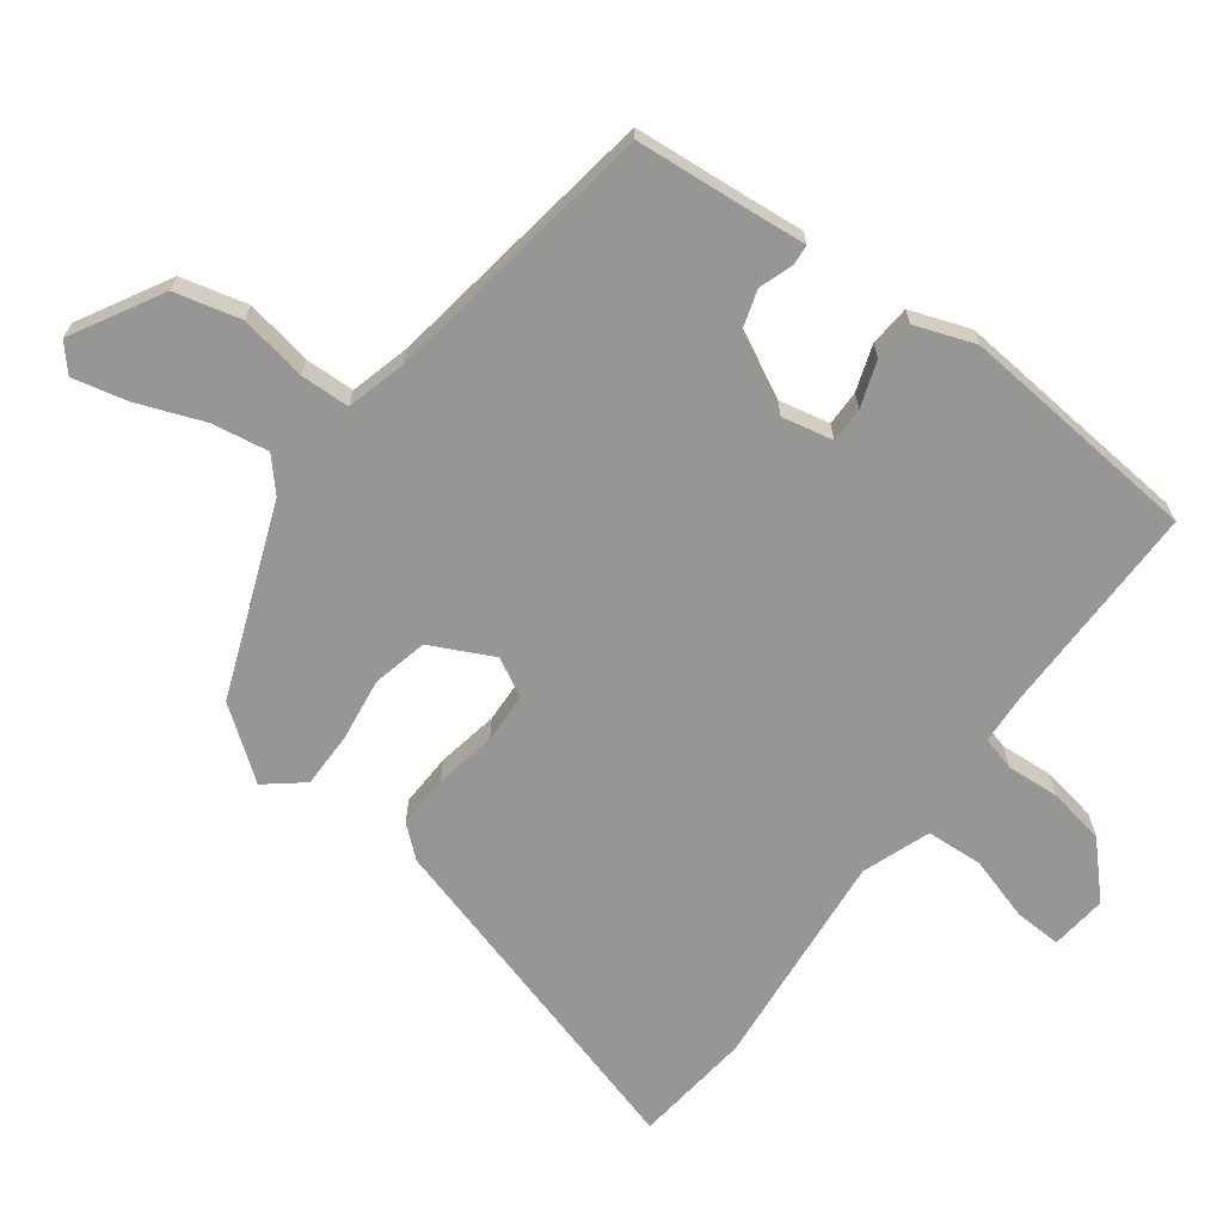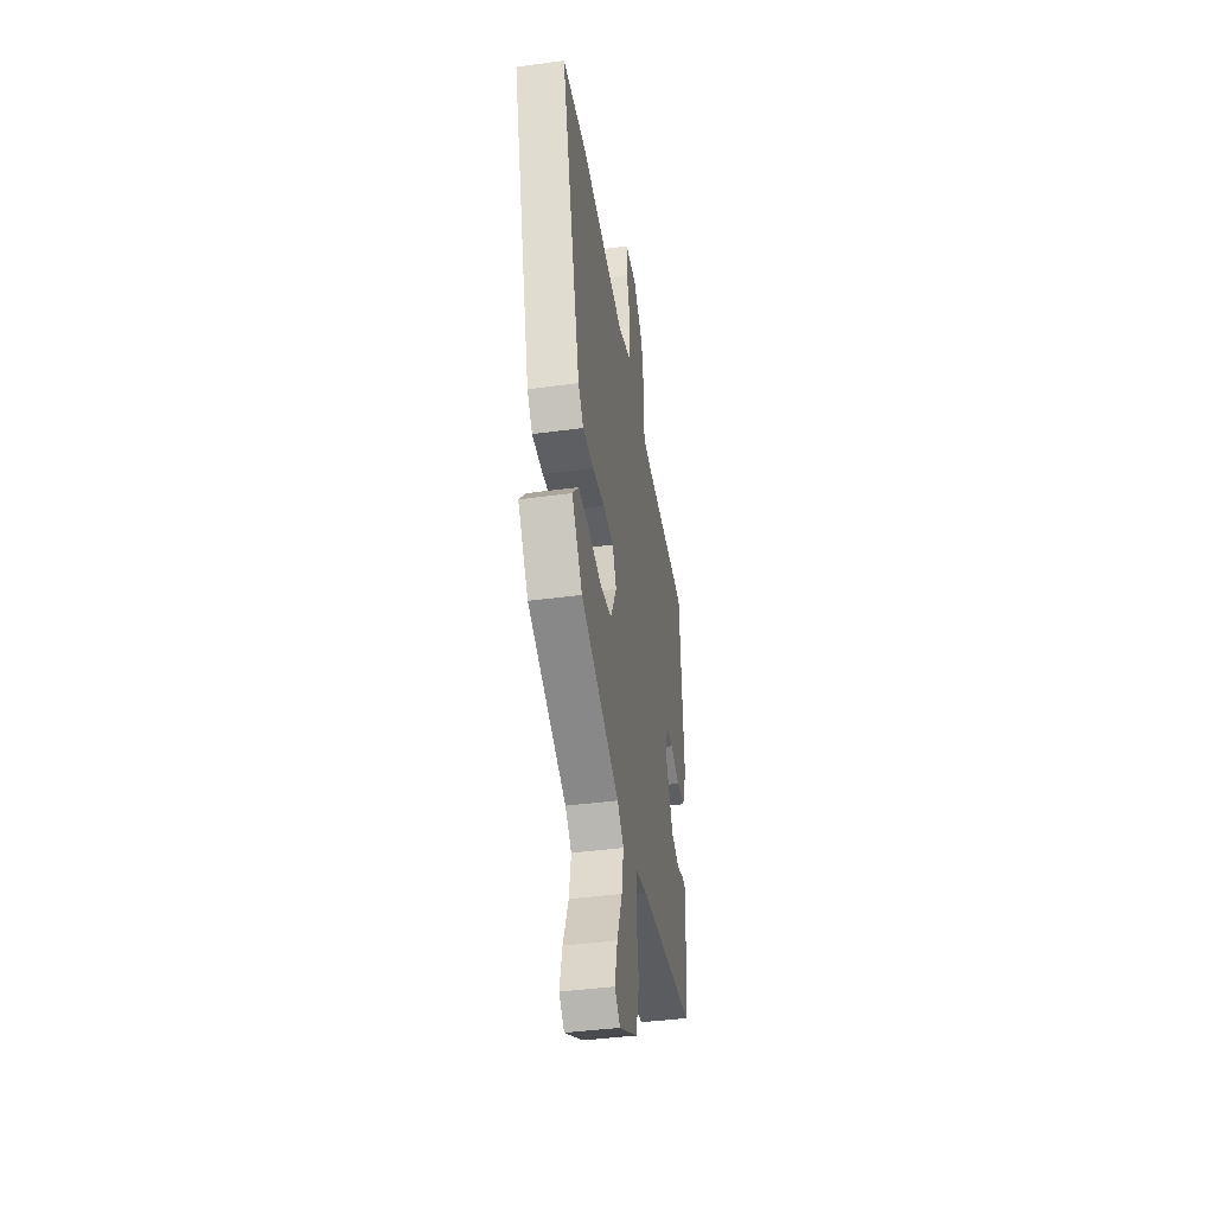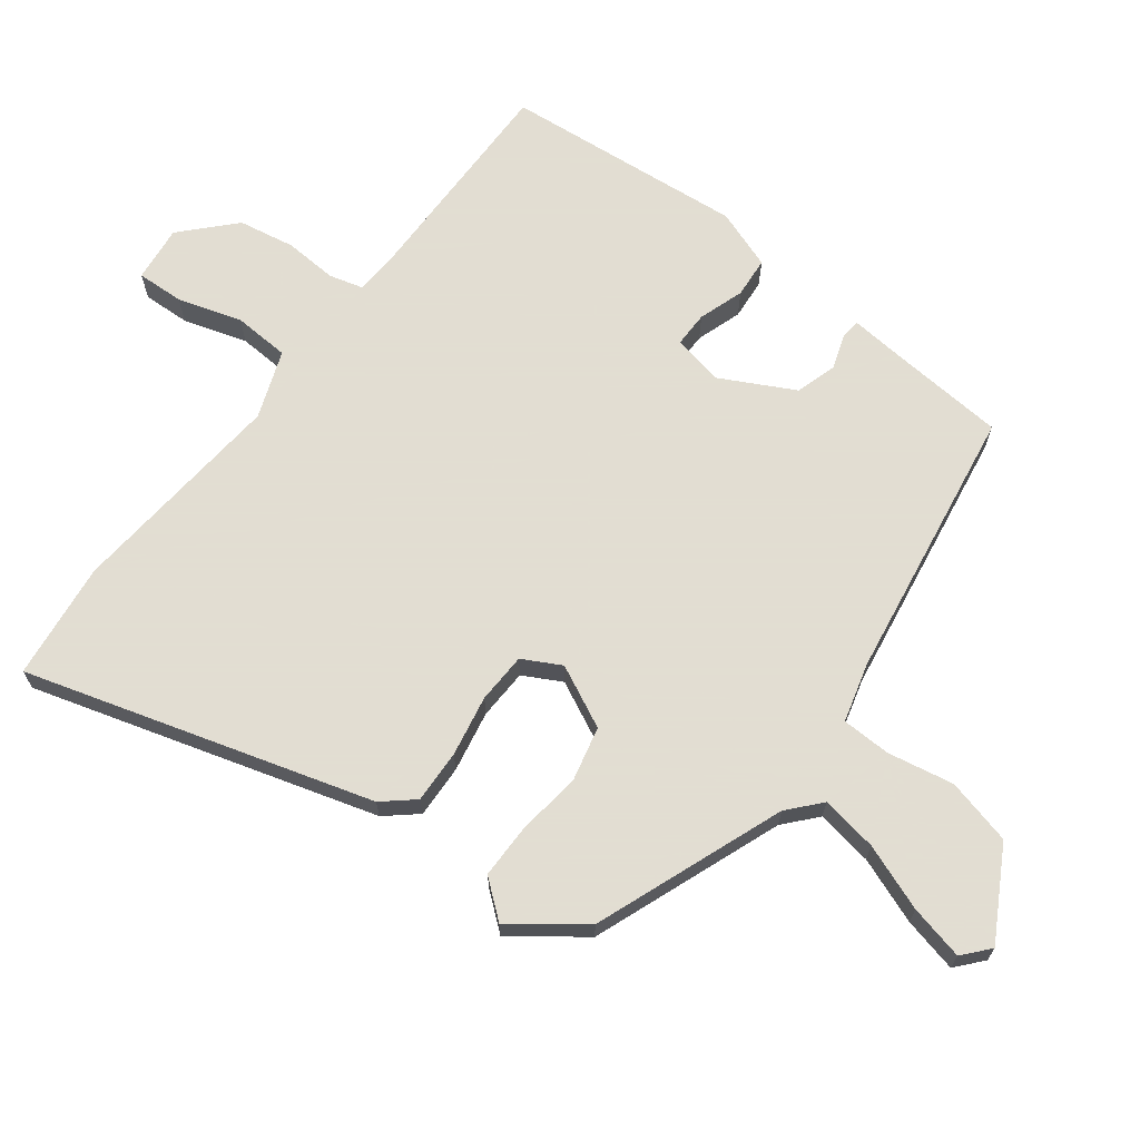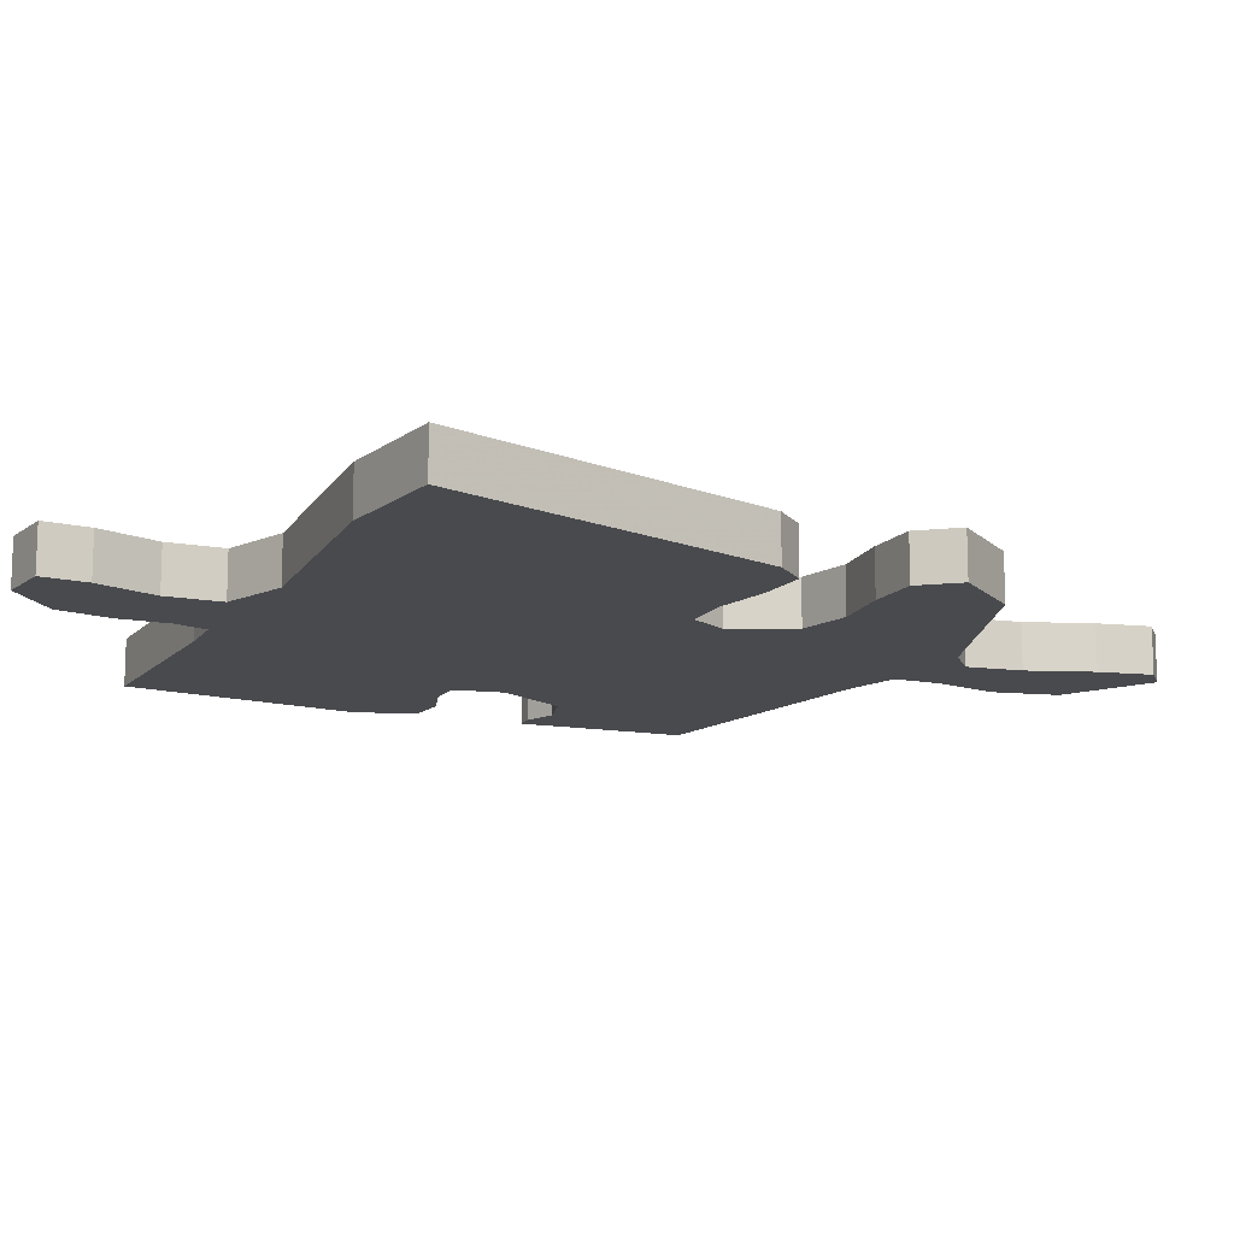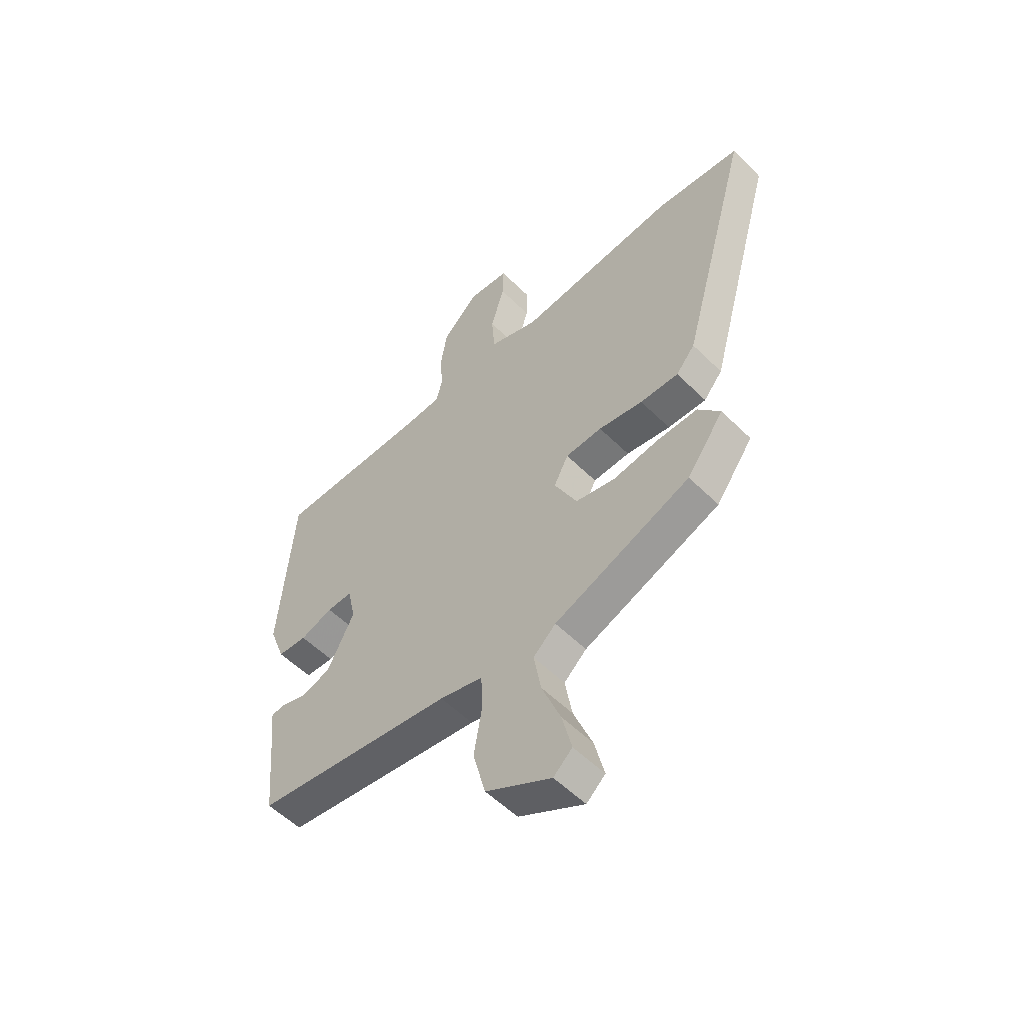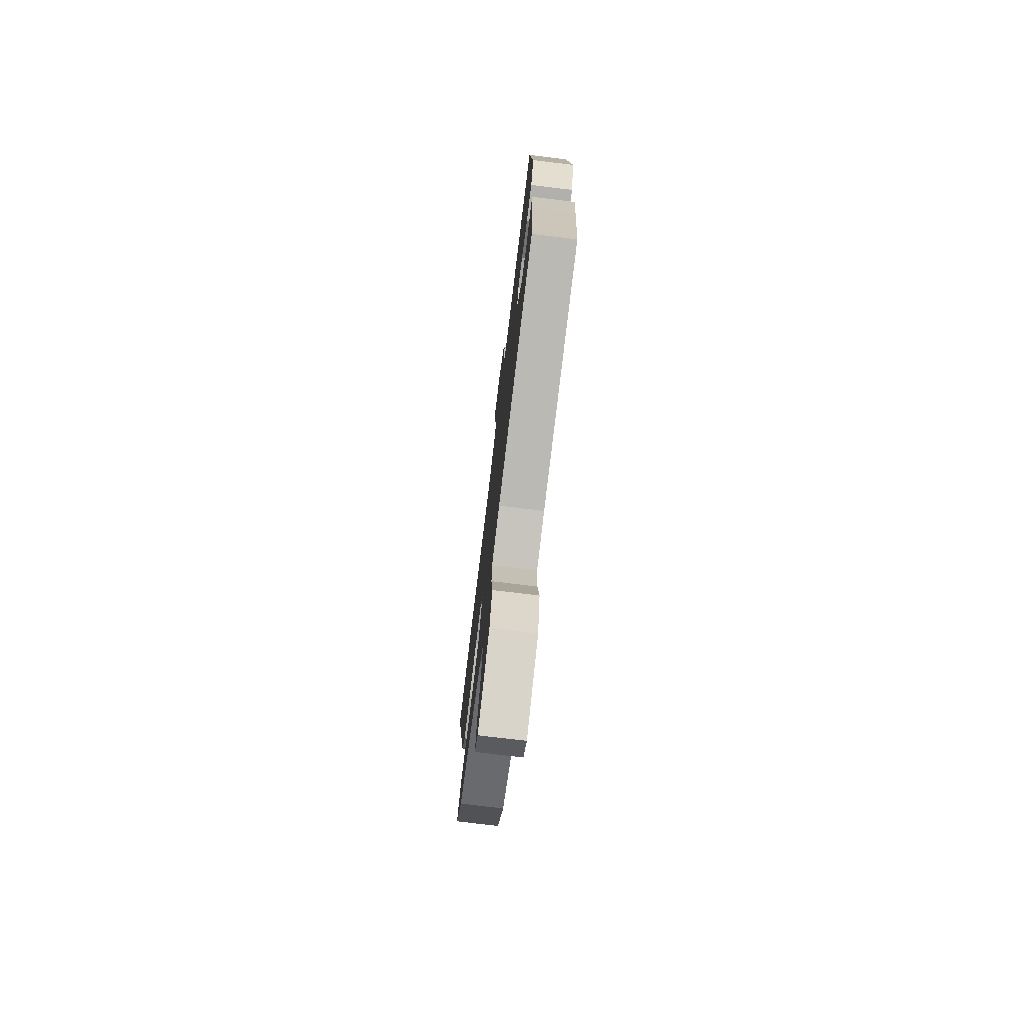
<metadata>
{"format":"obj","ext":"obj","renderer":"f3d","projection":"perspective","resolution":1024,"background":"white","views":[{"elev":-67.7,"azim":-127.3,"up":"+Y"},{"elev":-41.7,"azim":99.3,"up":"+Z"},{"elev":68.1,"azim":126.4,"up":"+Y"},{"elev":-13.4,"azim":63.6,"up":"+Y"},{"elev":-54.7,"azim":43.8,"up":"+Z"},{"elev":-74.9,"azim":-96.9,"up":"+Z"}]}
</metadata>
<code>
v 0.473 0.07 0.503
v 0.65 0.07 0.485
v 0.505 0.07 -0.036
v 0.466 0.07 -0.083
v 0.386 0.07 -0.081
v 0.294 0.07 -0.065
v 0.218 0.07 -0.069
v 0.188 0.07 -0.127
v 0.235 0.07 -0.22
v 0.318 0.07 -0.238
v 0.413 0.07 -0.224
v 0.496 0.07 -0.223
v 0.542 0.07 -0.278
v 0.465 0.07 -0.384
v 0.181 0.07 -0.497
v 0.134 0.07 -0.54
v 0.149 0.07 -0.625
v 0.188 0.07 -0.724
v 0.208 0.07 -0.806
v 0.169 0.07 -0.841
v 0.033 0.07 -0.767
v 0.007 0.07 -0.668
v 0.024 0.07 -0.568
v 0.021 0.07 -0.494
v -0.069 0.07 -0.471
v -0.484 0.07 -0.412
v -0.501 0.07 -0.231
v -0.509 0.07 -0.155
v -0.479 0.07 -0.152
v -0.427 0.07 -0.169
v -0.365 0.07 -0.149
v -0.309 0.07 -0.038
v -0.326 0.07 0.038
v -0.379 0.07 0.037
v -0.447 0.07 0.013
v -0.508 0.07 0.017
v -0.541 0.07 0.106
v -0.512 0.07 0.469
v -0.19 0.07 0.471
v -0.117 0.07 0.476
v -0.104 0.07 0.527
v -0.11 0.07 0.606
v -0.096 0.07 0.691
v -0.021 0.07 0.764
v 0.064 0.07 0.756
v 0.062 0.07 0.685
v 0.034 0.07 0.589
v 0.04 0.07 0.504
v 0.142 0.07 0.468
v 0.473 0 0.503
v 0.65 0 0.485
v 0.505 0 -0.036
v 0.466 0 -0.083
v 0.386 0 -0.081
v 0.294 0 -0.065
v 0.218 0 -0.069
v 0.188 0 -0.127
v 0.235 0 -0.22
v 0.318 0 -0.238
v 0.413 0 -0.224
v 0.496 0 -0.223
v 0.542 0 -0.278
v 0.465 0 -0.384
v 0.181 0 -0.497
v 0.134 0 -0.54
v 0.149 0 -0.625
v 0.188 0 -0.724
v 0.208 0 -0.806
v 0.169 0 -0.841
v 0.033 0 -0.767
v 0.007 0 -0.668
v 0.024 0 -0.568
v 0.021 0 -0.494
v -0.069 0 -0.471
v -0.484 0 -0.412
v -0.501 0 -0.231
v -0.509 0 -0.155
v -0.479 0 -0.152
v -0.427 0 -0.169
v -0.365 0 -0.149
v -0.309 0 -0.038
v -0.326 0 0.038
v -0.379 0 0.037
v -0.447 0 0.013
v -0.508 0 0.017
v -0.541 0 0.106
v -0.512 0 0.469
v -0.19 0 0.471
v -0.117 0 0.476
v -0.104 0 0.527
v -0.11 0 0.606
v -0.096 0 0.691
v -0.021 0 0.764
v 0.064 0 0.756
v 0.062 0 0.685
v 0.034 0 0.589
v 0.04 0 0.504
v 0.142 0 0.468
f 45 46 47
f 44 45 47
f 43 44 47
f 42 43 47
f 41 42 47
f 40 41 47 48
f 37 38 39
f 36 37 39
f 35 36 39
f 34 35 39
f 33 34 39 40
f 40 48 49
f 33 40 49
f 32 33 49
f 27 28 29 30
f 27 30 31
f 26 27 31
f 25 26 31
f 32 49 1
f 31 32 1
f 25 31 1
f 24 25 1
f 21 22 23
f 20 21 23
f 19 20 23
f 18 19 23
f 17 18 23
f 13 14 15
f 12 13 15
f 11 12 15
f 10 11 15
f 9 10 15 16
f 8 9 16
f 4 5 6
f 3 4 6
f 2 3 6
f 1 2 6
f 1 6 7
f 16 17 23 24
f 8 16 24
f 8 24 1
f 1 7 8
f 96 95 94
f 96 94 93
f 96 93 92
f 96 92 91
f 96 91 90
f 97 96 90 89
f 88 87 86
f 88 86 85
f 88 85 84
f 88 84 83
f 89 88 83 82
f 98 97 89
f 98 89 82
f 98 82 81
f 79 78 77 76
f 80 79 76
f 80 76 75
f 80 75 74
f 50 98 81
f 50 81 80
f 50 80 74
f 50 74 73
f 72 71 70
f 72 70 69
f 72 69 68
f 72 68 67
f 72 67 66
f 64 63 62
f 64 62 61
f 64 61 60
f 64 60 59
f 65 64 59 58
f 65 58 57
f 55 54 53
f 55 53 52
f 55 52 51
f 55 51 50
f 56 55 50
f 73 72 66 65
f 73 65 57
f 50 73 57
f 57 56 50
f 1 50 51 2
f 2 51 52 3
f 3 52 53 4
f 4 53 54 5
f 5 54 55 6
f 6 55 56 7
f 7 56 57 8
f 8 57 58 9
f 9 58 59 10
f 10 59 60 11
f 11 60 61 12
f 12 61 62 13
f 13 62 63 14
f 14 63 64 15
f 15 64 65 16
f 16 65 66 17
f 17 66 67 18
f 18 67 68 19
f 19 68 69 20
f 20 69 70 21
f 21 70 71 22
f 22 71 72 23
f 23 72 73 24
f 24 73 74 25
f 25 74 75 26
f 26 75 76 27
f 27 76 77 28
f 28 77 78 29
f 29 78 79 30
f 30 79 80 31
f 31 80 81 32
f 32 81 82 33
f 33 82 83 34
f 34 83 84 35
f 35 84 85 36
f 36 85 86 37
f 37 86 87 38
f 38 87 88 39
f 39 88 89 40
f 40 89 90 41
f 41 90 91 42
f 42 91 92 43
f 43 92 93 44
f 44 93 94 45
f 45 94 95 46
f 46 95 96 47
f 47 96 97 48
f 48 97 98 49
f 49 98 50 1

</code>
